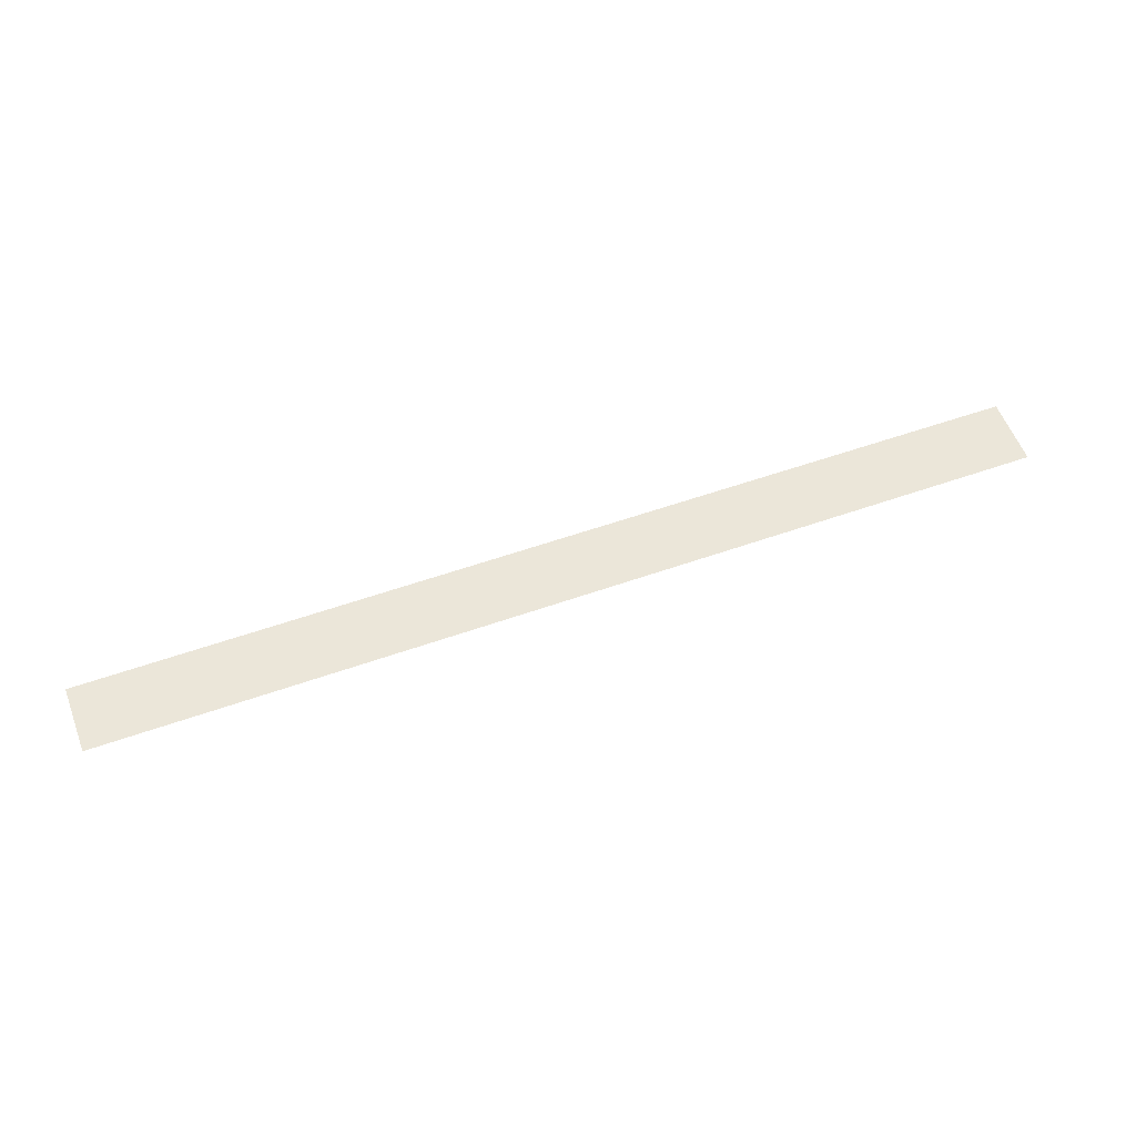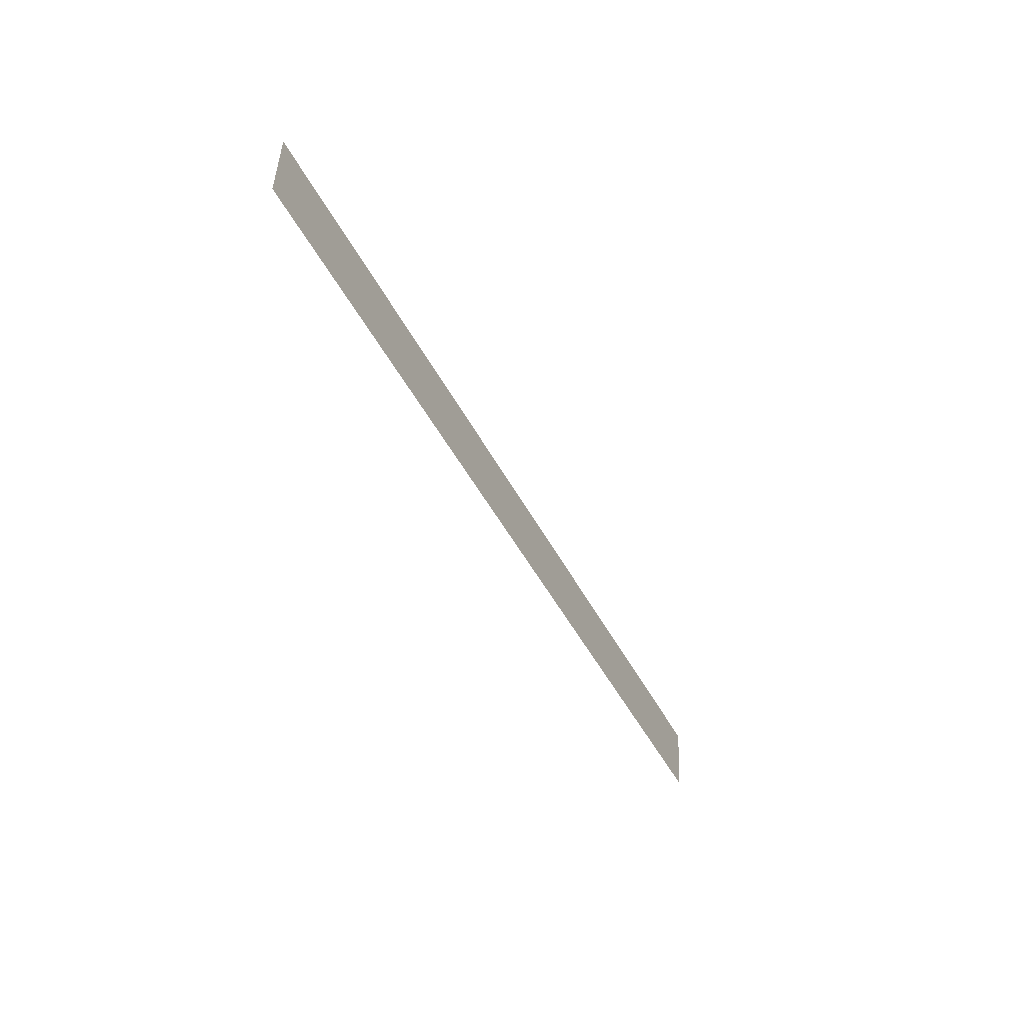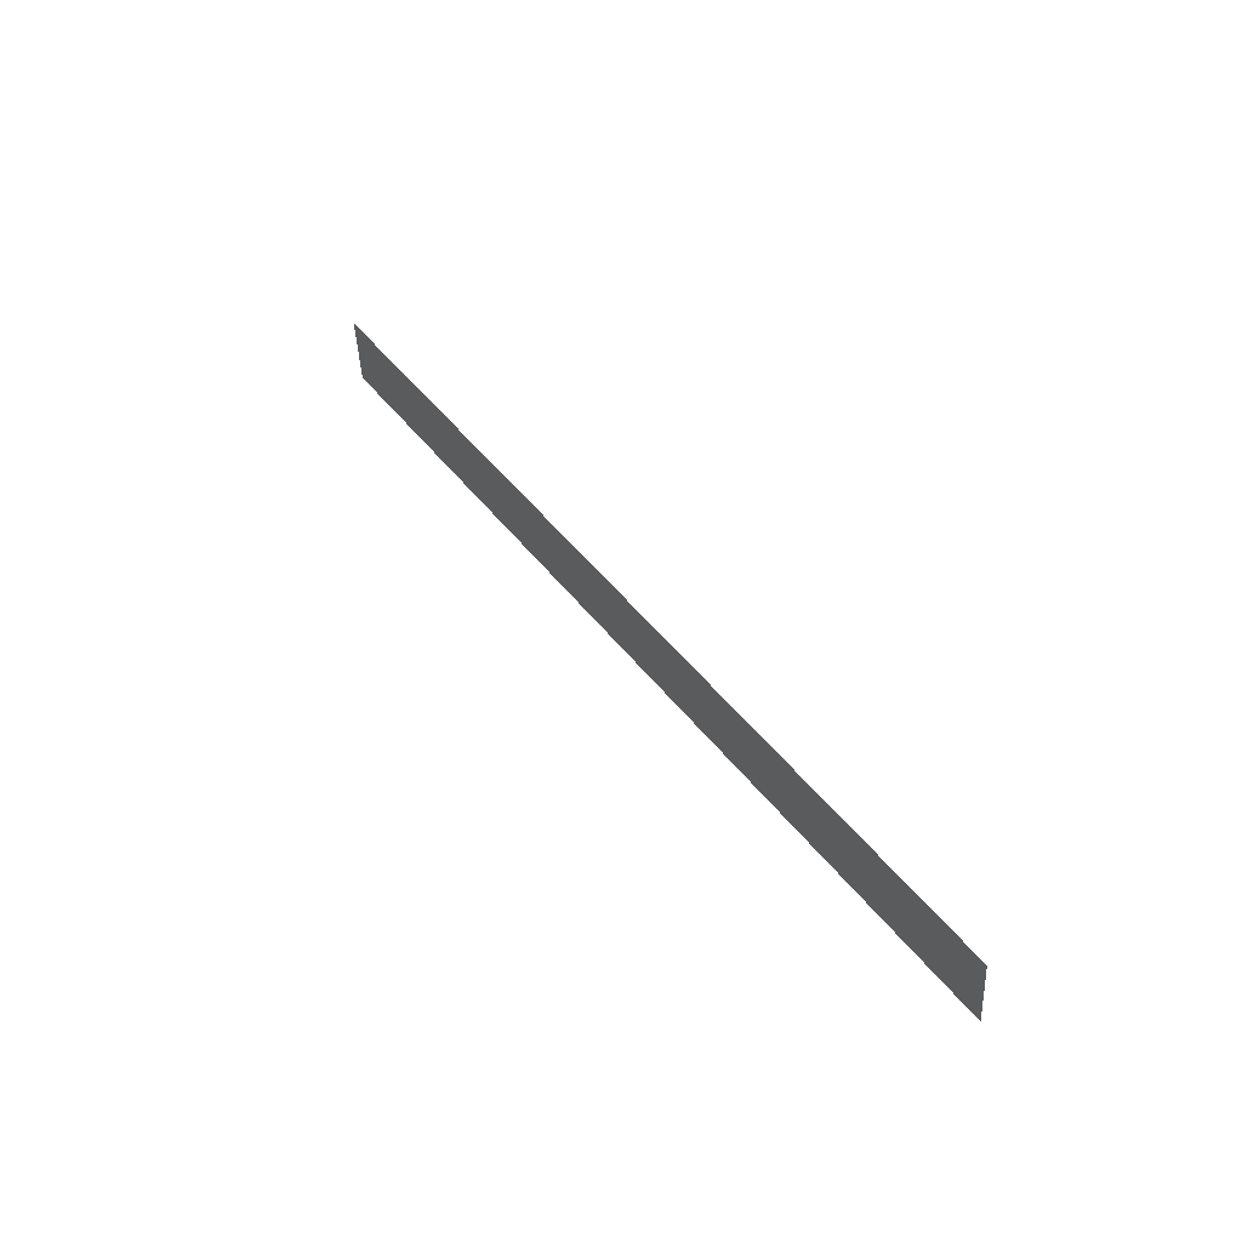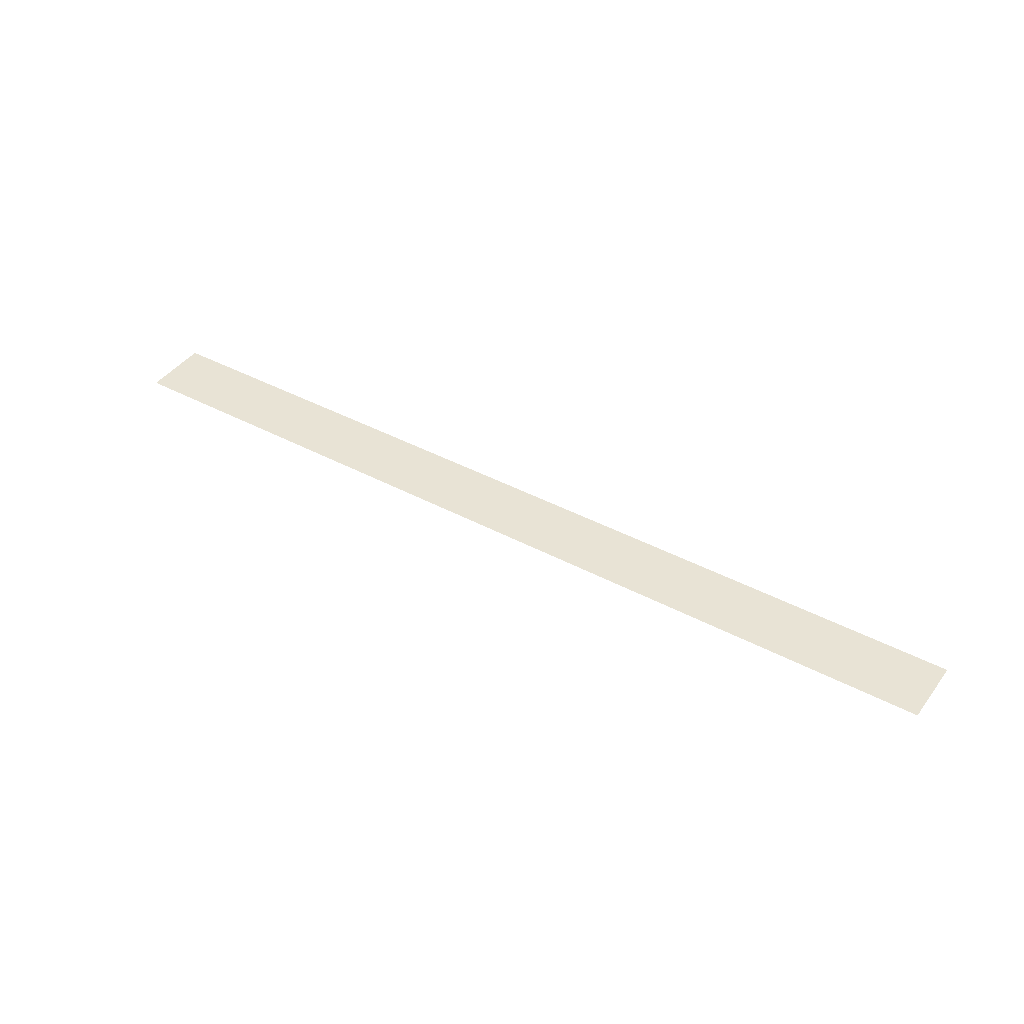
<metadata>
{"format":"obj","ext":"obj","renderer":"f3d","projection":"perspective","resolution":1024,"background":"white","views":[{"elev":54.1,"azim":-20.8,"up":"+Y"},{"elev":-44.0,"azim":-64.9,"up":"+Z"},{"elev":42.3,"azim":56.8,"up":"+Z"},{"elev":39.5,"azim":34.0,"up":"+Y"}]}
</metadata>
<code>
o mesh306/mesh306-geometry#mesh306-geometry
v 0.06095 0.04856 0.2012
v 0.05221 0.04853 0.2018
v 0.05221 0.04856 0.2012
v 0.06095 0.04853 0.2018
f 1 2 3
f 2 1 4
f 3 2 1
f 4 1 2

</code>
